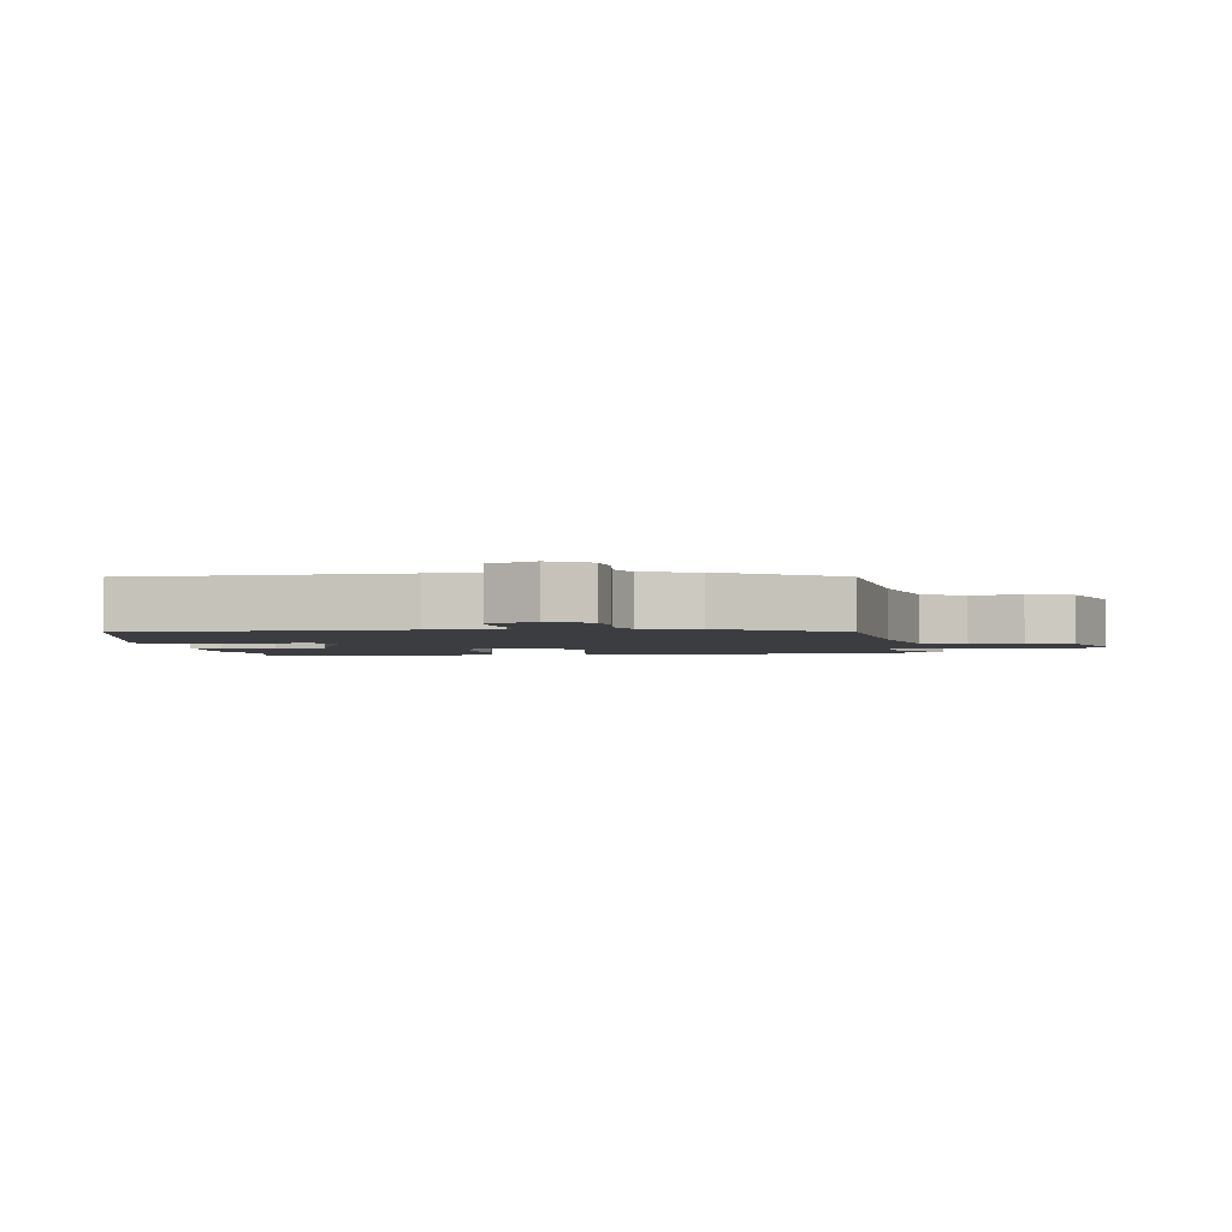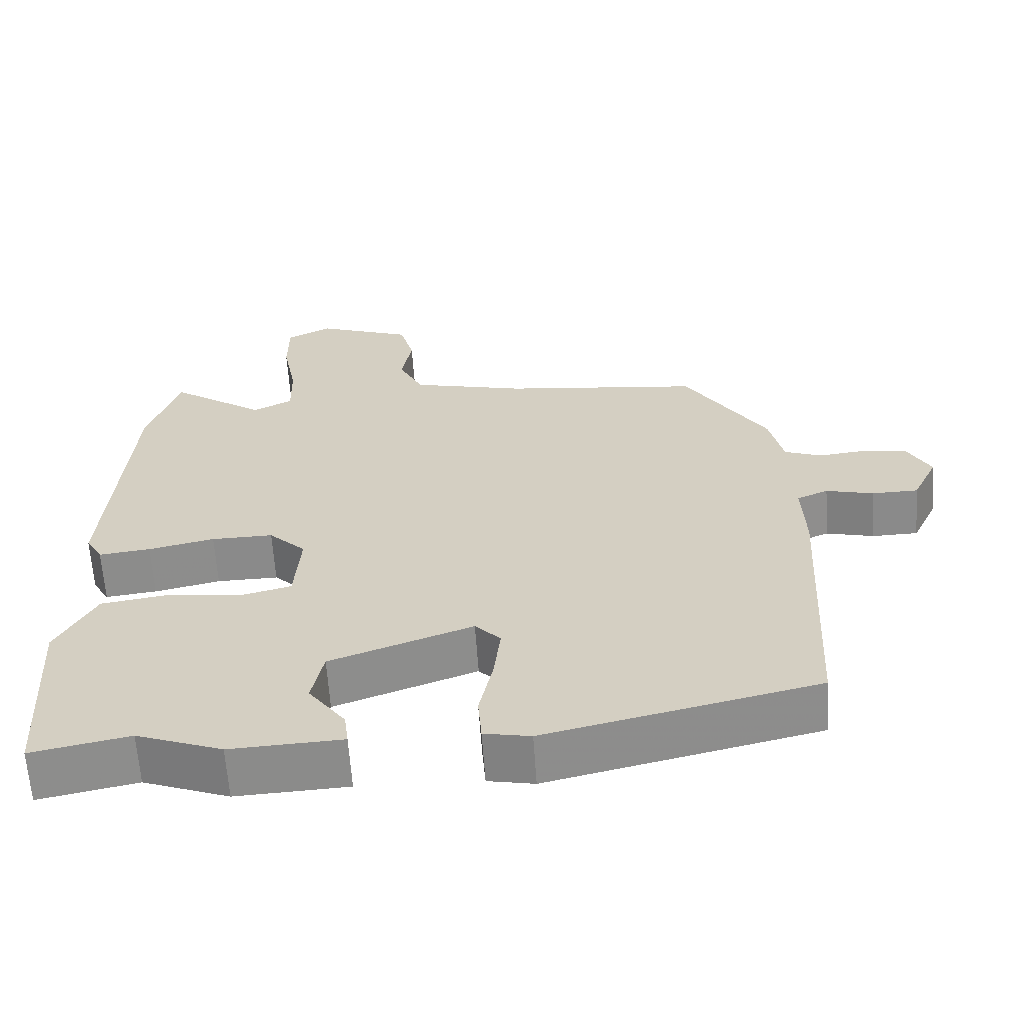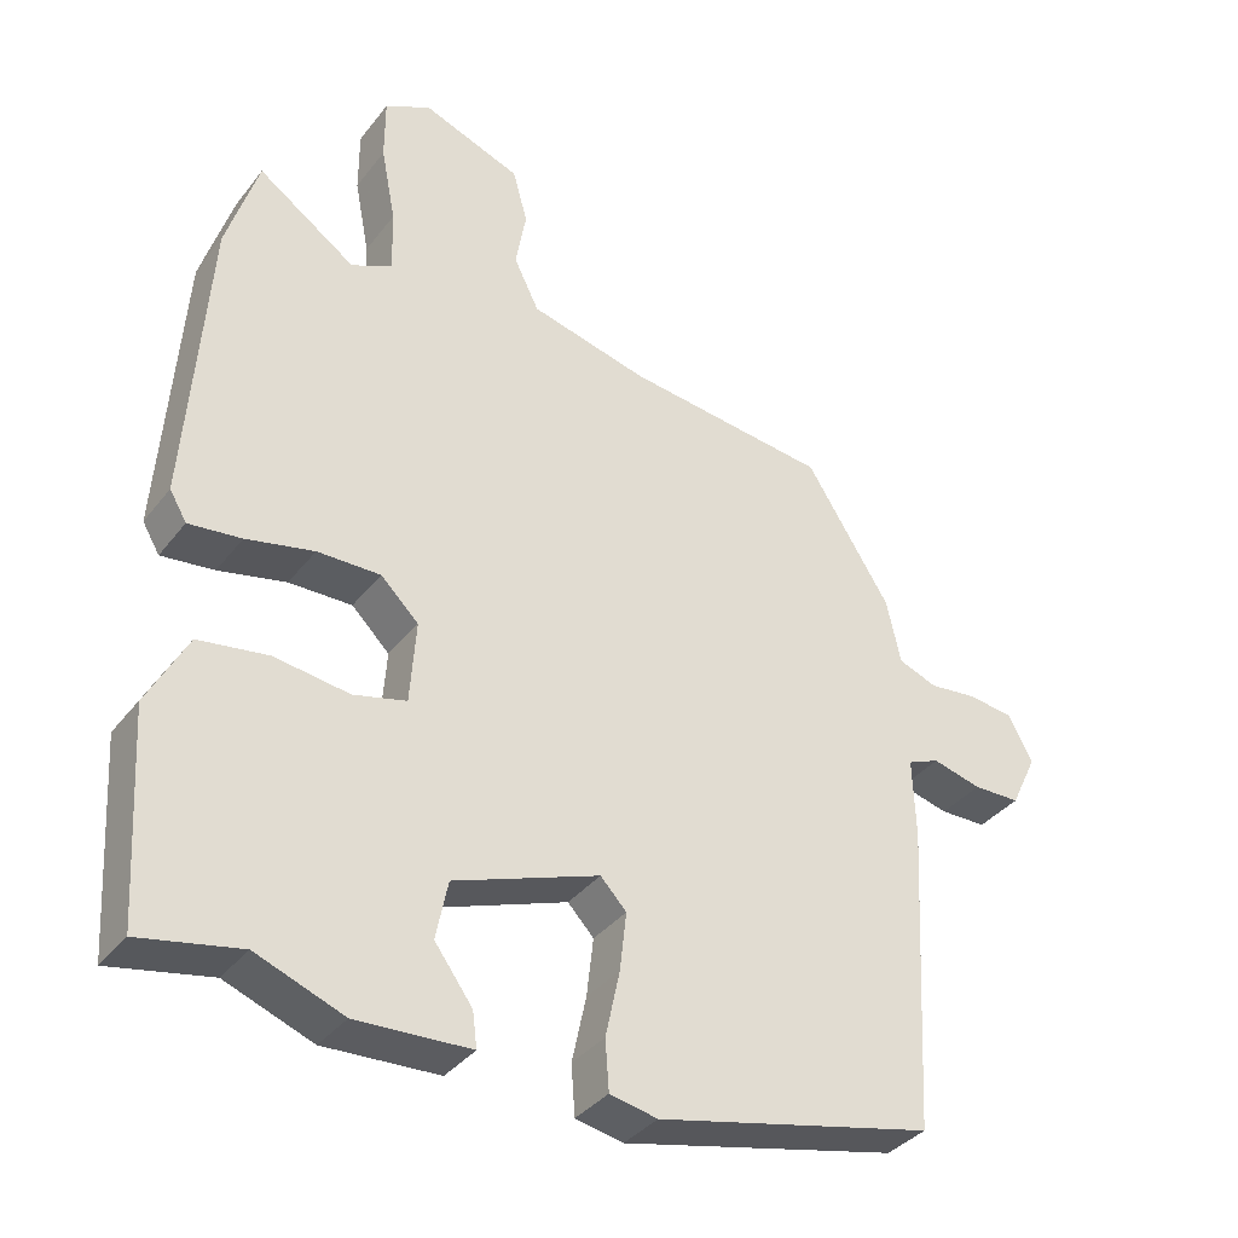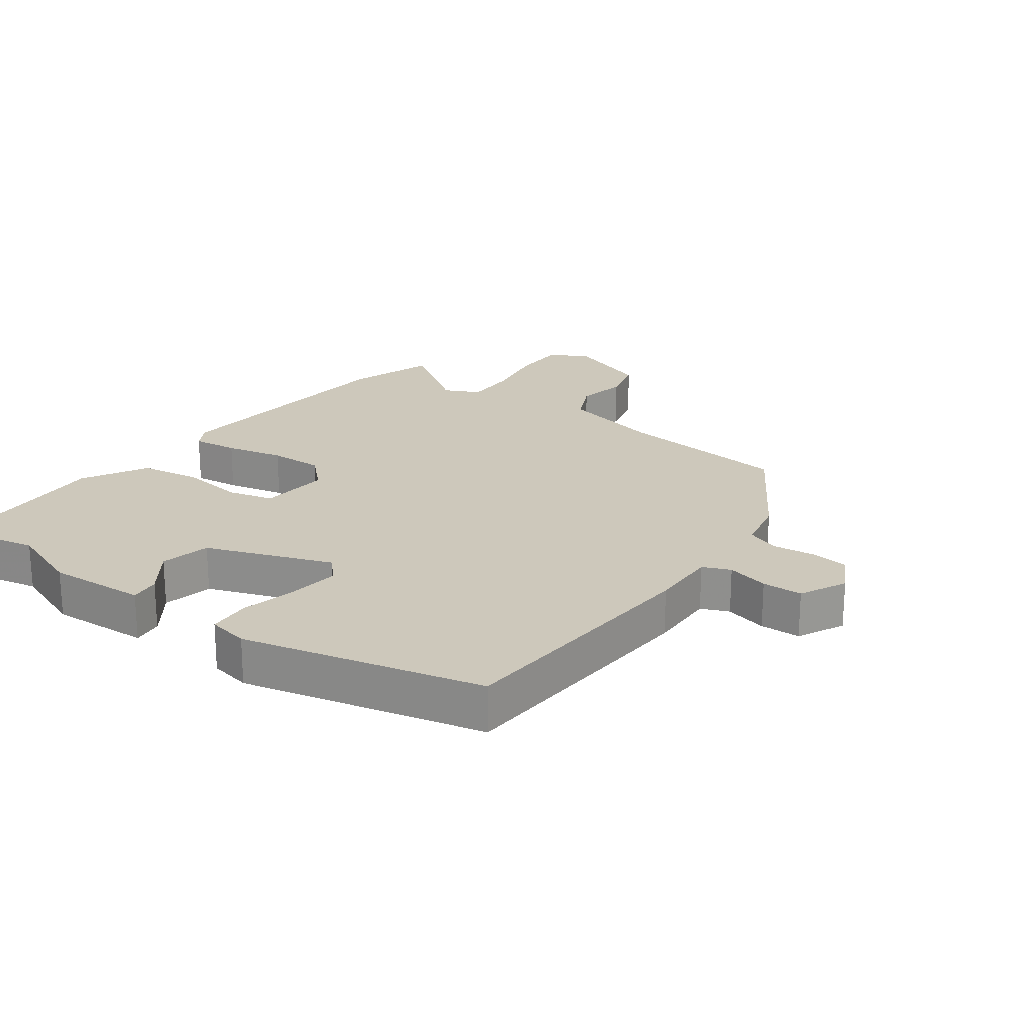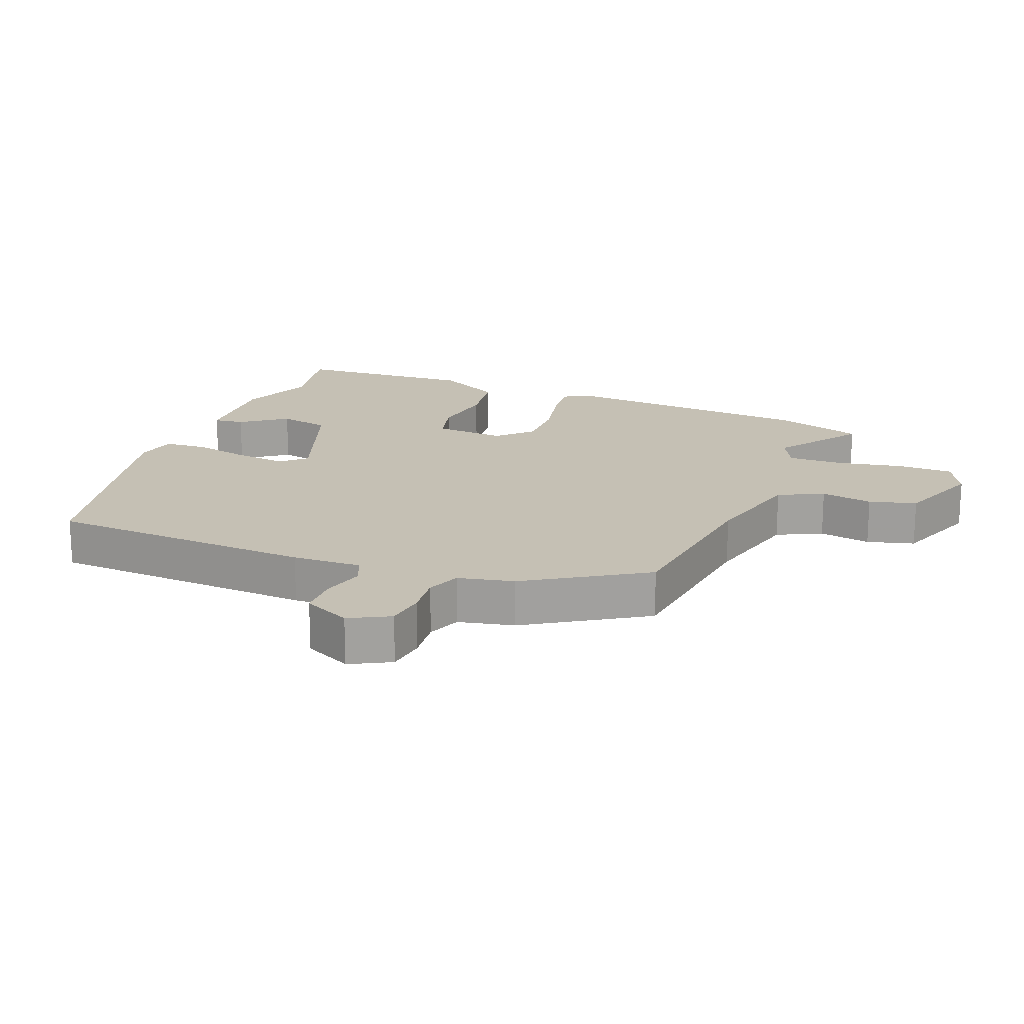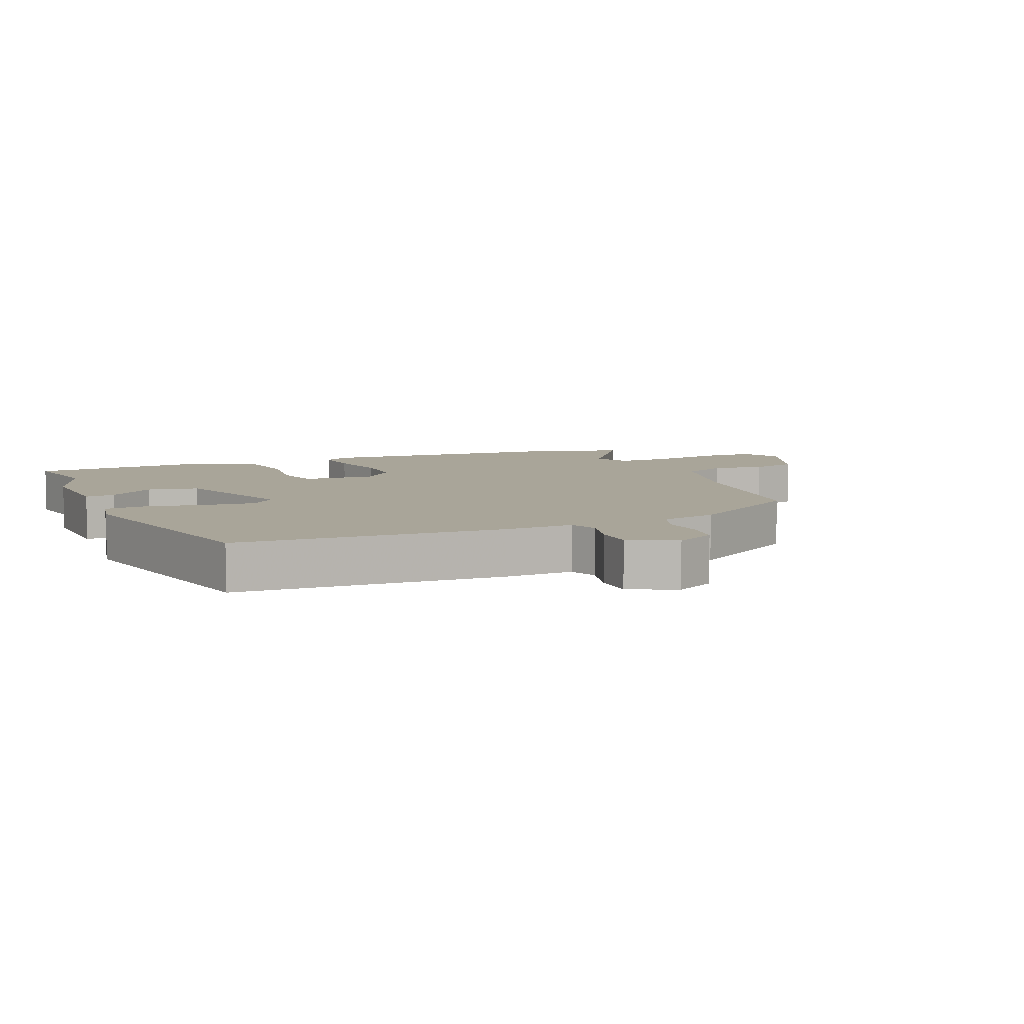
<metadata>
{"format":"obj","ext":"obj","renderer":"f3d","projection":"perspective","resolution":1024,"background":"white","views":[{"elev":-2.6,"azim":-82.6,"up":"+Y"},{"elev":-63.3,"azim":-176.1,"up":"+Z"},{"elev":-36.3,"azim":147.2,"up":"+Z"},{"elev":21.8,"azim":-143.7,"up":"+Y"},{"elev":18.4,"azim":-68.4,"up":"+Y"},{"elev":7.4,"azim":-112.9,"up":"+Y"}]}
</metadata>
<code>
v 0.529 0.07 -0.506
v 0.394 0.07 -0.479
v 0.276 0.07 -0.524
v 0.122 0.07 -0.517
v 0.128 0.07 -0.47
v 0.179 0.07 -0.4
v 0.163 0.07 -0.321
v -0.033 0.07 -0.25
v -0.068 0.07 -0.287
v -0.059 0.07 -0.366
v -0.04 0.07 -0.455
v -0.045 0.07 -0.522
v -0.109 0.07 -0.535
v -0.482 0.07 -0.449
v -0.504 0.07 -0.035
v -0.5 0.07 0.072
v -0.543 0.07 0.09
v -0.609 0.07 0.073
v -0.672 0.07 0.074
v -0.707 0.07 0.147
v -0.674 0.07 0.209
v -0.614 0.07 0.217
v -0.549 0.07 0.21
v -0.497 0.07 0.23
v -0.478 0.07 0.316
v -0.364 0.07 0.497
v -0.091 0.07 0.53
v 0.068 0.07 0.57
v 0.102 0.07 0.639
v 0.088 0.07 0.719
v 0.108 0.07 0.792
v 0.241 0.07 0.842
v 0.303 0.07 0.81
v 0.303 0.07 0.724
v 0.283 0.07 0.621
v 0.281 0.07 0.537
v 0.336 0.07 0.51
v 0.468 0.07 0.602
v 0.511 0.07 0.465
v 0.539 0.07 0.066
v 0.516 0.07 0.027
v 0.445 0.07 0.035
v 0.354 0.07 0.055
v 0.269 0.07 0.056
v 0.218 0.07 0.006
v 0.226 0.07 -0.105
v 0.297 0.07 -0.123
v 0.398 0.07 -0.109
v 0.492 0.07 -0.123
v 0.546 0.07 -0.225
v 0.529 0 -0.506
v 0.394 0 -0.479
v 0.276 0 -0.524
v 0.122 0 -0.517
v 0.128 0 -0.47
v 0.179 0 -0.4
v 0.163 0 -0.321
v -0.033 0 -0.25
v -0.068 0 -0.287
v -0.059 0 -0.366
v -0.04 0 -0.455
v -0.045 0 -0.522
v -0.109 0 -0.535
v -0.482 0 -0.449
v -0.504 0 -0.035
v -0.5 0 0.072
v -0.543 0 0.09
v -0.609 0 0.073
v -0.672 0 0.074
v -0.707 0 0.147
v -0.674 0 0.209
v -0.614 0 0.217
v -0.549 0 0.21
v -0.497 0 0.23
v -0.478 0 0.316
v -0.364 0 0.497
v -0.091 0 0.53
v 0.068 0 0.57
v 0.102 0 0.639
v 0.088 0 0.719
v 0.108 0 0.792
v 0.241 0 0.842
v 0.303 0 0.81
v 0.303 0 0.724
v 0.283 0 0.621
v 0.281 0 0.537
v 0.336 0 0.51
v 0.468 0 0.602
v 0.511 0 0.465
v 0.539 0 0.066
v 0.516 0 0.027
v 0.445 0 0.035
v 0.354 0 0.055
v 0.269 0 0.056
v 0.218 0 0.006
v 0.226 0 -0.105
v 0.297 0 -0.123
v 0.398 0 -0.109
v 0.492 0 -0.123
v 0.546 0 -0.225
f 47 48 49 50
f 46 47 50 1
f 40 41 42 43
f 40 43 44
f 37 38 39 40
f 36 37 40 44
f 35 36 44 45
f 33 34 35
f 32 33 35
f 29 30 31 32
f 28 29 32 35
f 27 28 35 45
f 24 25 26 27
f 20 21 22 23
f 20 23 24
f 17 18 19 20
f 17 20 24
f 16 17 24 27
f 10 11 12 13
f 9 10 13 14
f 8 9 14 15
f 3 4 5 6
f 2 3 6 7
f 46 1 2 7
f 16 27 45 46
f 15 16 46
f 7 8 15 46
f 100 99 98 97
f 51 100 97 96
f 93 92 91 90
f 94 93 90
f 90 89 88 87
f 94 90 87 86
f 95 94 86 85
f 85 84 83
f 85 83 82
f 82 81 80 79
f 85 82 79 78
f 95 85 78 77
f 77 76 75 74
f 73 72 71 70
f 74 73 70
f 70 69 68 67
f 74 70 67
f 77 74 67 66
f 63 62 61 60
f 64 63 60 59
f 65 64 59 58
f 56 55 54 53
f 57 56 53 52
f 57 52 51 96
f 96 95 77 66
f 96 66 65
f 96 65 58 57
f 1 51 52 2
f 2 52 53 3
f 3 53 54 4
f 4 54 55 5
f 5 55 56 6
f 6 56 57 7
f 7 57 58 8
f 8 58 59 9
f 9 59 60 10
f 10 60 61 11
f 11 61 62 12
f 12 62 63 13
f 13 63 64 14
f 14 64 65 15
f 15 65 66 16
f 16 66 67 17
f 17 67 68 18
f 18 68 69 19
f 19 69 70 20
f 20 70 71 21
f 21 71 72 22
f 22 72 73 23
f 23 73 74 24
f 24 74 75 25
f 25 75 76 26
f 26 76 77 27
f 27 77 78 28
f 28 78 79 29
f 29 79 80 30
f 30 80 81 31
f 31 81 82 32
f 32 82 83 33
f 33 83 84 34
f 34 84 85 35
f 35 85 86 36
f 36 86 87 37
f 37 87 88 38
f 38 88 89 39
f 39 89 90 40
f 40 90 91 41
f 41 91 92 42
f 42 92 93 43
f 43 93 94 44
f 44 94 95 45
f 45 95 96 46
f 46 96 97 47
f 47 97 98 48
f 48 98 99 49
f 49 99 100 50
f 50 100 51 1

</code>
